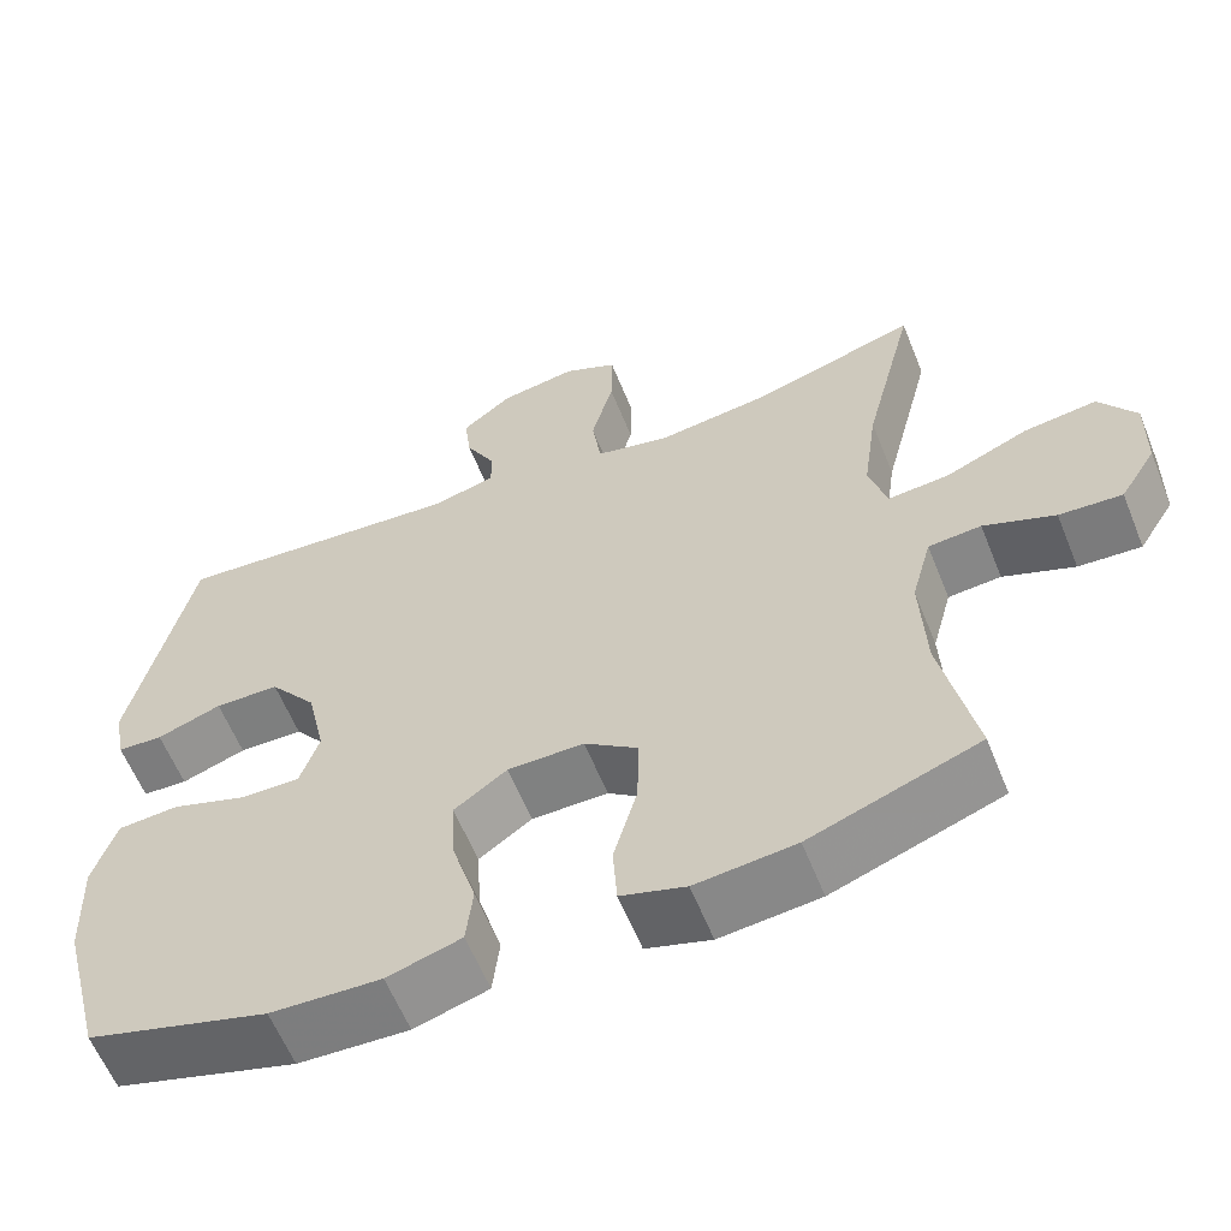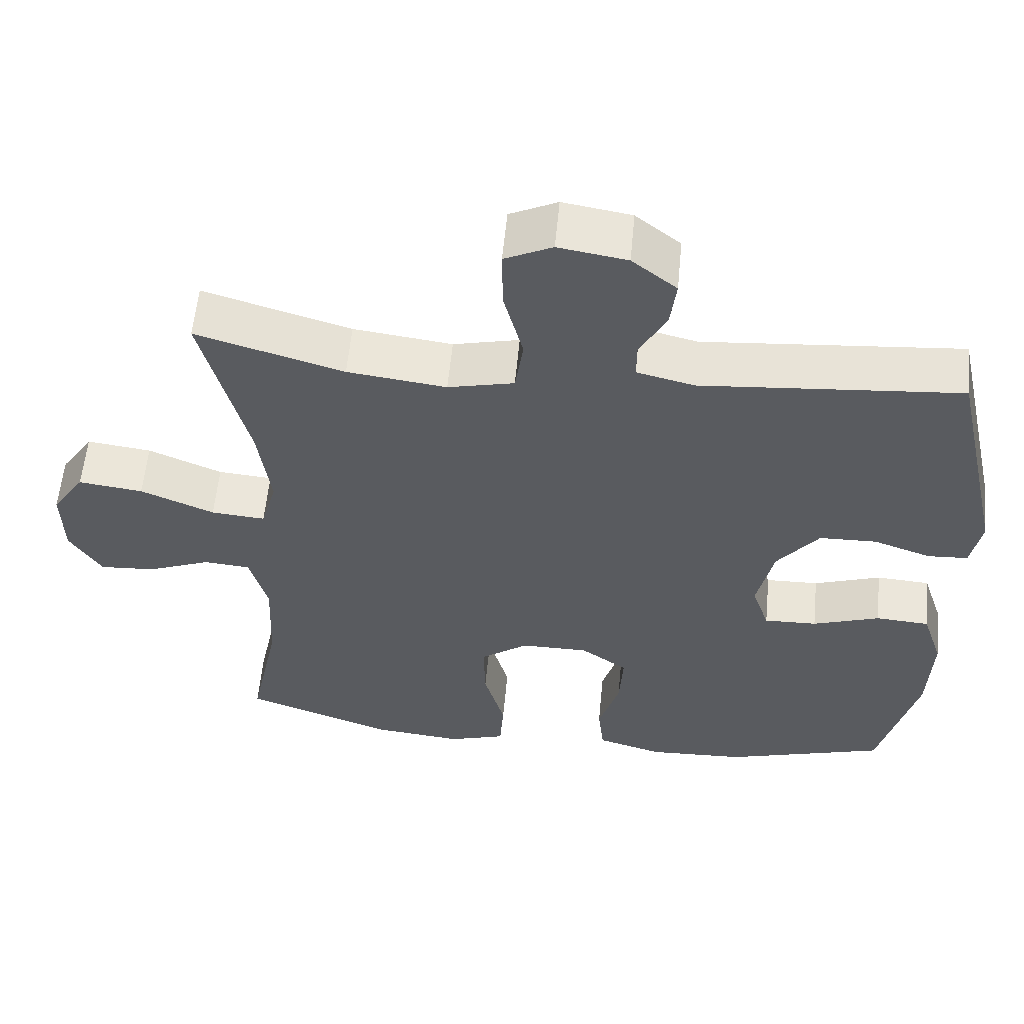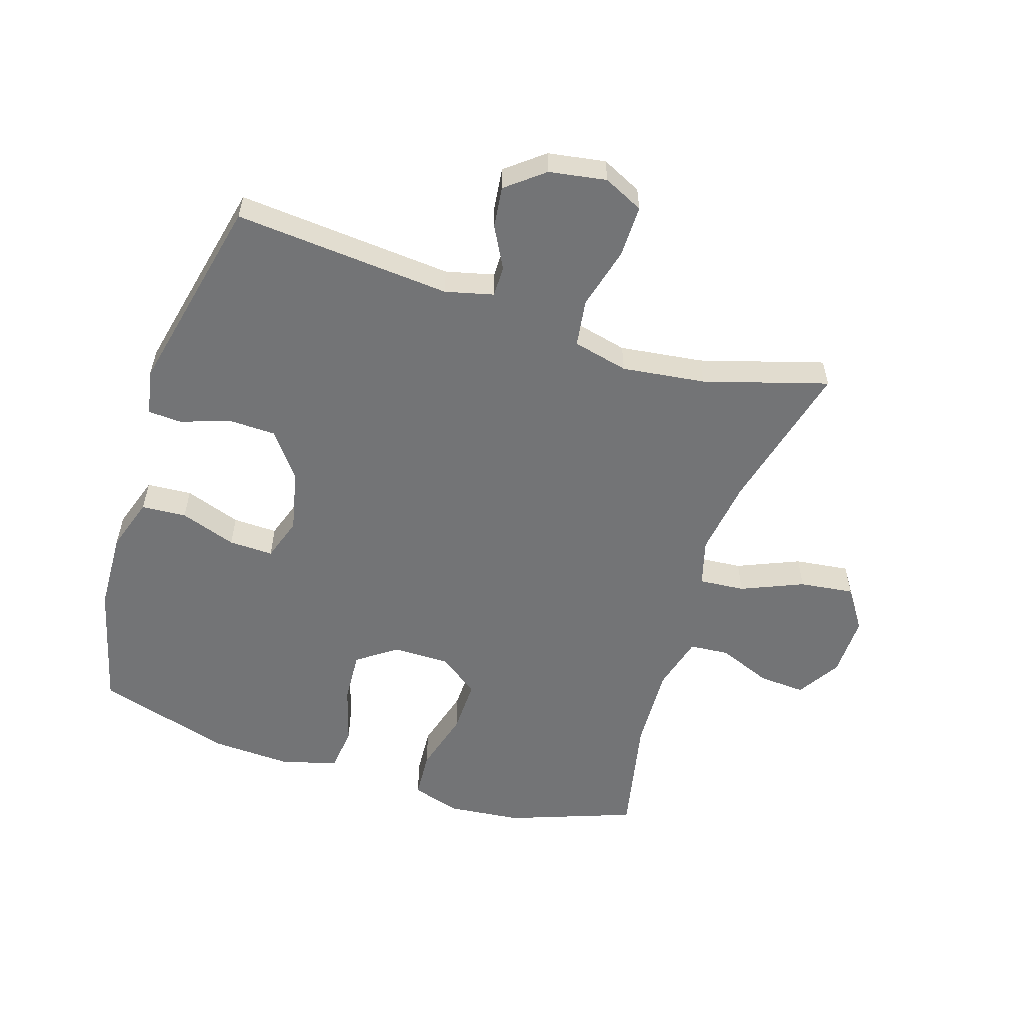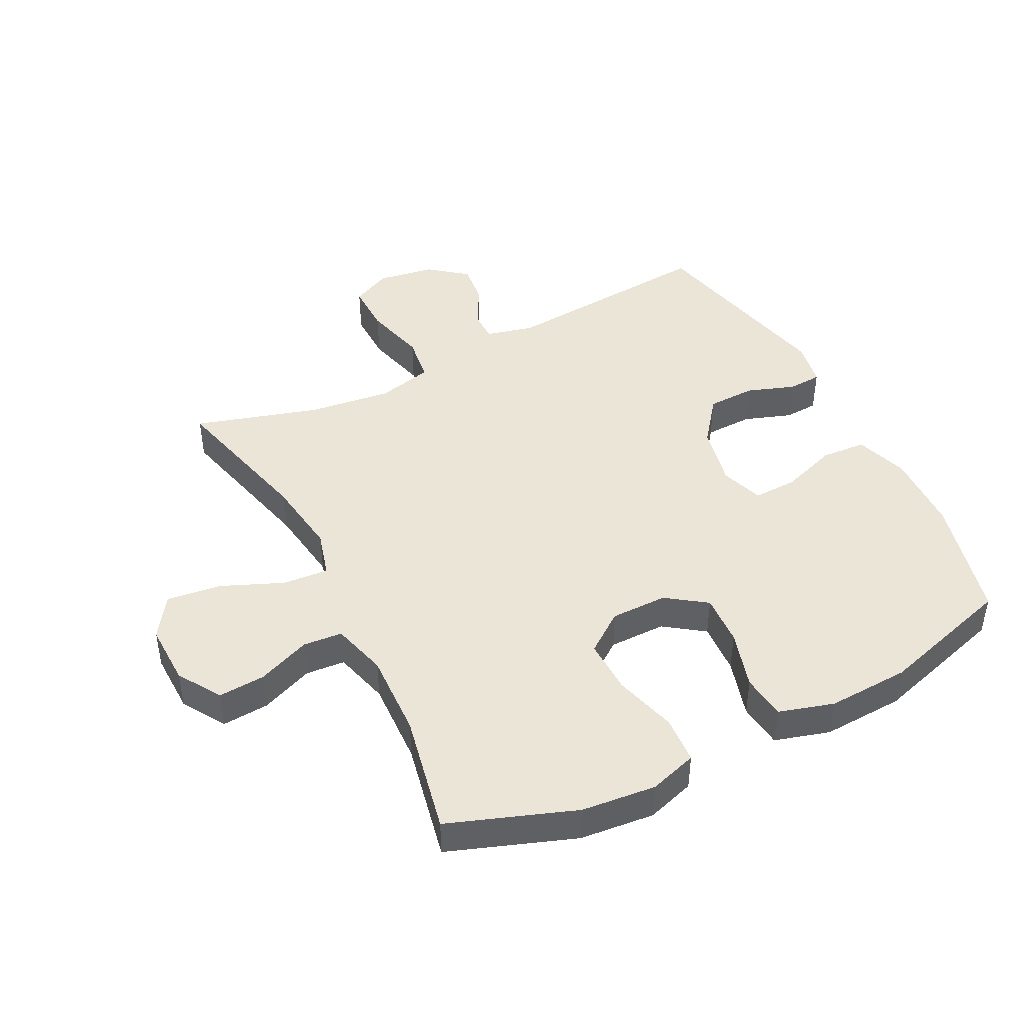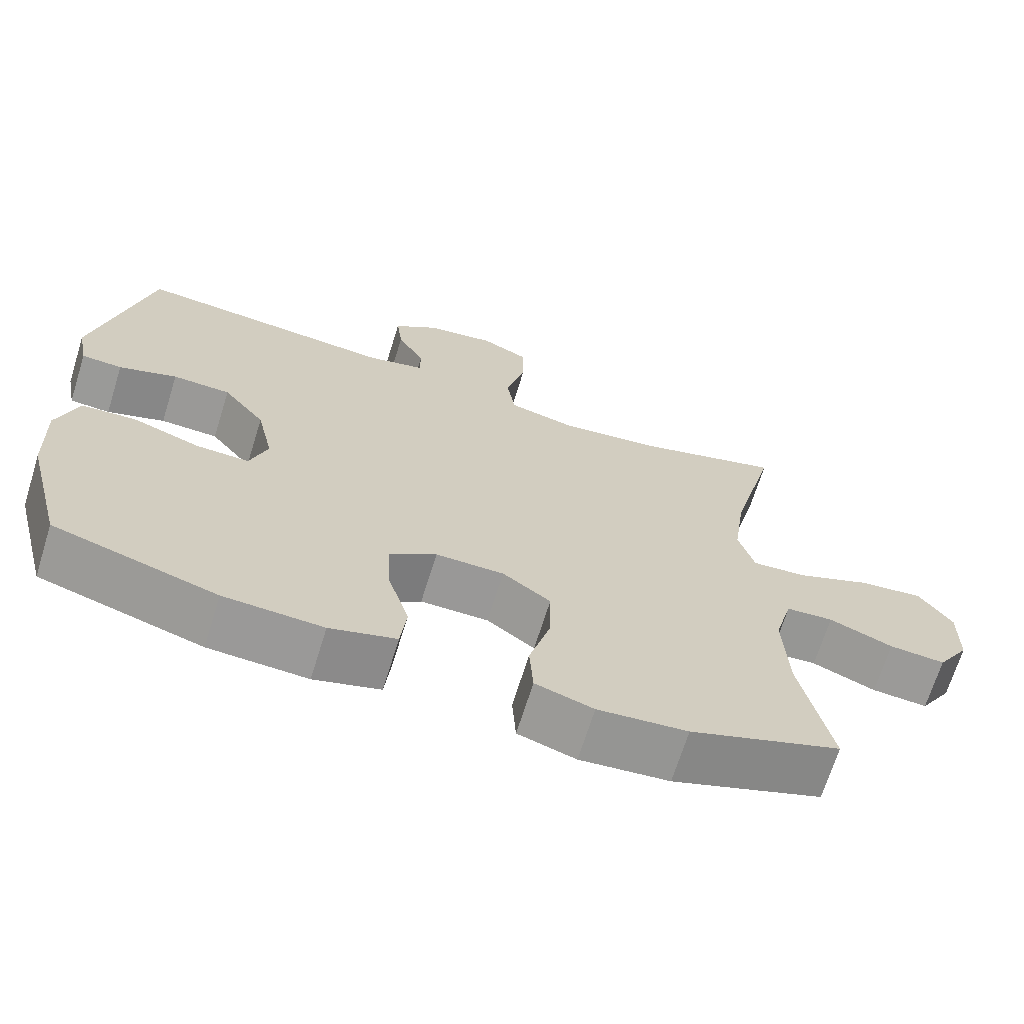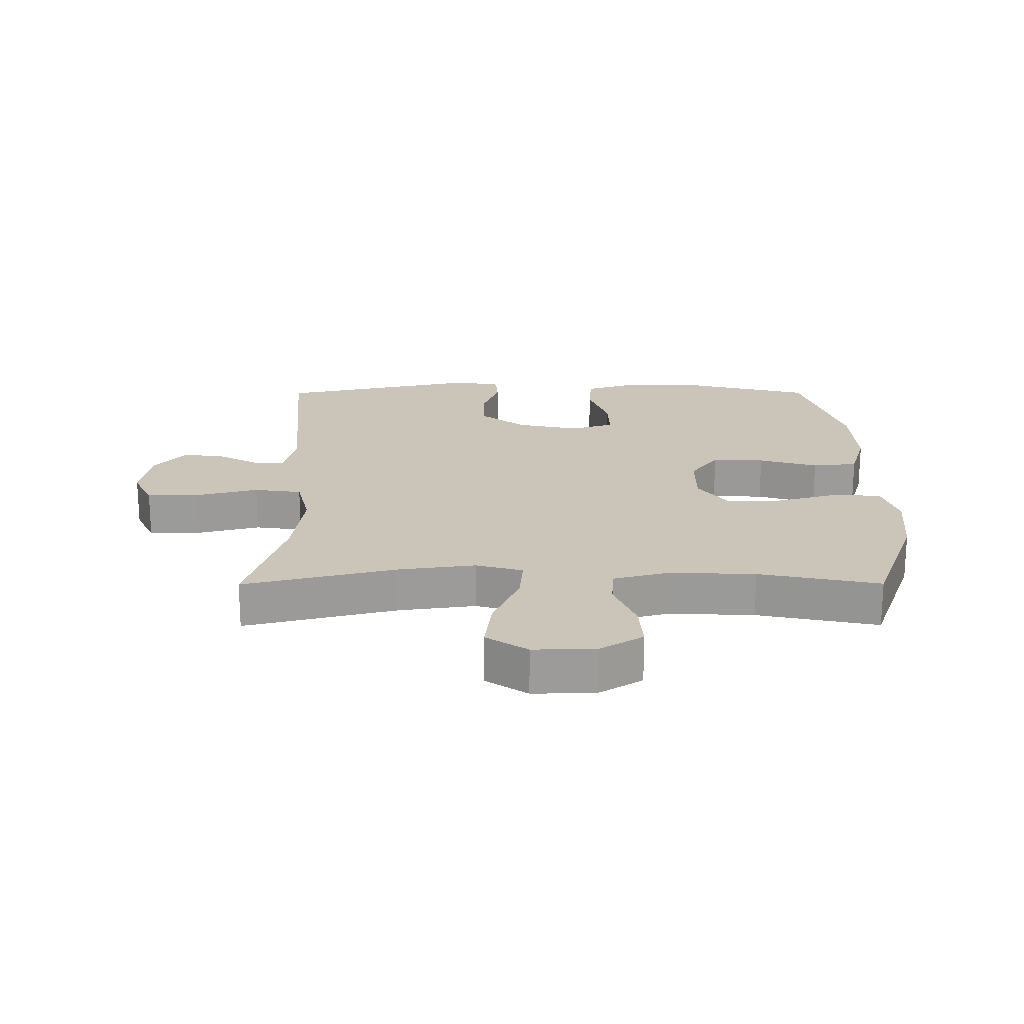
<metadata>
{"format":"obj","ext":"obj","renderer":"f3d","projection":"perspective","resolution":1024,"background":"white","views":[{"elev":-60.3,"azim":21.9,"up":"+Z"},{"elev":57.7,"azim":-174.6,"up":"+Z"},{"elev":-56.1,"azim":-17.7,"up":"+Y"},{"elev":44.4,"azim":153.0,"up":"+Y"},{"elev":-68.7,"azim":-17.3,"up":"+Z"},{"elev":20.5,"azim":89.8,"up":"+Y"}]}
</metadata>
<code>
v -0.5 0.07 0.5
v -0.153 0.07 0.471
v -0.076 0.07 0.49
v -0.076 0.07 0.539
v -0.112 0.07 0.606
v -0.12 0.07 0.672
v -0.06 0.07 0.72
v 0.032 0.07 0.735
v 0.096 0.07 0.704
v 0.095 0.07 0.621
v 0.069 0.07 0.521
v 0.08 0.07 0.445
v 0.169 0.07 0.424
v 0.302 0.07 0.441
v 0.5 0.07 0.5
v 0.439 0.07 0.257
v 0.422 0.07 0.134
v 0.443 0.07 0.059
v 0.516 0.07 0.065
v 0.615 0.07 0.107
v 0.702 0.07 0.118
v 0.746 0.07 0.052
v 0.744 0.07 -0.047
v 0.701 0.07 -0.116
v 0.626 0.07 -0.111
v 0.541 0.07 -0.077
v 0.478 0.07 -0.082
v 0.454 0.07 -0.171
v 0.46 0.07 -0.307
v 0.5 0.07 -0.5
v 0.299 0.07 -0.573
v 0.18 0.07 -0.585
v 0.103 0.07 -0.561
v 0.098 0.07 -0.485
v 0.126 0.07 -0.385
v 0.128 0.07 -0.297
v 0.064 0.07 -0.25
v -0.027 0.07 -0.25
v -0.09 0.07 -0.295
v -0.085 0.07 -0.378
v -0.057 0.07 -0.472
v -0.065 0.07 -0.544
v -0.153 0.07 -0.57
v -0.284 0.07 -0.564
v -0.5 0.07 -0.5
v -0.551 0.07 -0.301
v -0.556 0.07 -0.171
v -0.528 0.07 -0.086
v -0.456 0.07 -0.081
v -0.366 0.07 -0.112
v -0.295 0.07 -0.114
v -0.272 0.07 -0.045
v -0.294 0.07 0.055
v -0.35 0.07 0.127
v -0.427 0.07 0.129
v -0.504 0.07 0.102
v -0.558 0.07 0.105
v -0.572 0.07 0.178
v -0.5 0 0.5
v -0.153 0 0.471
v -0.076 0 0.49
v -0.076 0 0.539
v -0.112 0 0.606
v -0.12 0 0.672
v -0.06 0 0.72
v 0.032 0 0.735
v 0.096 0 0.704
v 0.095 0 0.621
v 0.069 0 0.521
v 0.08 0 0.445
v 0.169 0 0.424
v 0.302 0 0.441
v 0.5 0 0.5
v 0.439 0 0.257
v 0.422 0 0.134
v 0.443 0 0.059
v 0.516 0 0.065
v 0.615 0 0.107
v 0.702 0 0.118
v 0.746 0 0.052
v 0.744 0 -0.047
v 0.701 0 -0.116
v 0.626 0 -0.111
v 0.541 0 -0.077
v 0.478 0 -0.082
v 0.454 0 -0.171
v 0.46 0 -0.307
v 0.5 0 -0.5
v 0.299 0 -0.573
v 0.18 0 -0.585
v 0.103 0 -0.561
v 0.098 0 -0.485
v 0.126 0 -0.385
v 0.128 0 -0.297
v 0.064 0 -0.25
v -0.027 0 -0.25
v -0.09 0 -0.295
v -0.085 0 -0.378
v -0.057 0 -0.472
v -0.065 0 -0.544
v -0.153 0 -0.57
v -0.284 0 -0.564
v -0.5 0 -0.5
v -0.551 0 -0.301
v -0.556 0 -0.171
v -0.528 0 -0.086
v -0.456 0 -0.081
v -0.366 0 -0.112
v -0.295 0 -0.114
v -0.272 0 -0.045
v -0.294 0 0.055
v -0.35 0 0.127
v -0.427 0 0.129
v -0.504 0 0.102
v -0.558 0 0.105
v -0.572 0 0.178
f 58 1 2
f 57 58 2
f 56 57 2
f 55 56 2
f 54 55 2 3
f 53 54 3
f 52 53 3
f 51 52 3
f 48 49 50
f 47 48 50
f 46 47 50
f 45 46 50
f 44 45 50
f 43 44 50
f 42 43 50
f 41 42 50
f 40 41 50
f 39 40 50 51
f 38 39 51 3
f 33 34 35
f 32 33 35
f 31 32 35
f 30 31 35
f 29 30 35
f 28 29 35 36
f 27 28 36 37
f 24 25 26
f 23 24 26
f 22 23 26
f 21 22 26
f 20 21 26
f 19 20 26
f 18 19 26 27
f 38 3 4
f 37 38 4
f 27 37 4
f 18 27 4
f 17 18 4
f 9 10 11
f 8 9 11
f 7 8 11
f 6 7 11
f 5 6 11
f 4 5 11
f 4 11 12
f 17 4 12
f 16 17 12 13
f 14 15 16
f 13 14 16
f 60 59 116
f 60 116 115
f 60 115 114
f 60 114 113
f 61 60 113 112
f 61 112 111
f 61 111 110
f 61 110 109
f 108 107 106
f 108 106 105
f 108 105 104
f 108 104 103
f 108 103 102
f 108 102 101
f 108 101 100
f 108 100 99
f 108 99 98
f 109 108 98 97
f 61 109 97 96
f 93 92 91
f 93 91 90
f 93 90 89
f 93 89 88
f 93 88 87
f 94 93 87 86
f 95 94 86 85
f 84 83 82
f 84 82 81
f 84 81 80
f 84 80 79
f 84 79 78
f 84 78 77
f 85 84 77 76
f 62 61 96
f 62 96 95
f 62 95 85
f 62 85 76
f 62 76 75
f 69 68 67
f 69 67 66
f 69 66 65
f 69 65 64
f 69 64 63
f 69 63 62
f 70 69 62
f 70 62 75
f 71 70 75 74
f 74 73 72
f 74 72 71
f 1 59 60 2
f 2 60 61 3
f 3 61 62 4
f 4 62 63 5
f 5 63 64 6
f 6 64 65 7
f 7 65 66 8
f 8 66 67 9
f 9 67 68 10
f 10 68 69 11
f 11 69 70 12
f 12 70 71 13
f 13 71 72 14
f 14 72 73 15
f 15 73 74 16
f 16 74 75 17
f 17 75 76 18
f 18 76 77 19
f 19 77 78 20
f 20 78 79 21
f 21 79 80 22
f 22 80 81 23
f 23 81 82 24
f 24 82 83 25
f 25 83 84 26
f 26 84 85 27
f 27 85 86 28
f 28 86 87 29
f 29 87 88 30
f 30 88 89 31
f 31 89 90 32
f 32 90 91 33
f 33 91 92 34
f 34 92 93 35
f 35 93 94 36
f 36 94 95 37
f 37 95 96 38
f 38 96 97 39
f 39 97 98 40
f 40 98 99 41
f 41 99 100 42
f 42 100 101 43
f 43 101 102 44
f 44 102 103 45
f 45 103 104 46
f 46 104 105 47
f 47 105 106 48
f 48 106 107 49
f 49 107 108 50
f 50 108 109 51
f 51 109 110 52
f 52 110 111 53
f 53 111 112 54
f 54 112 113 55
f 55 113 114 56
f 56 114 115 57
f 57 115 116 58
f 58 116 59 1

</code>
